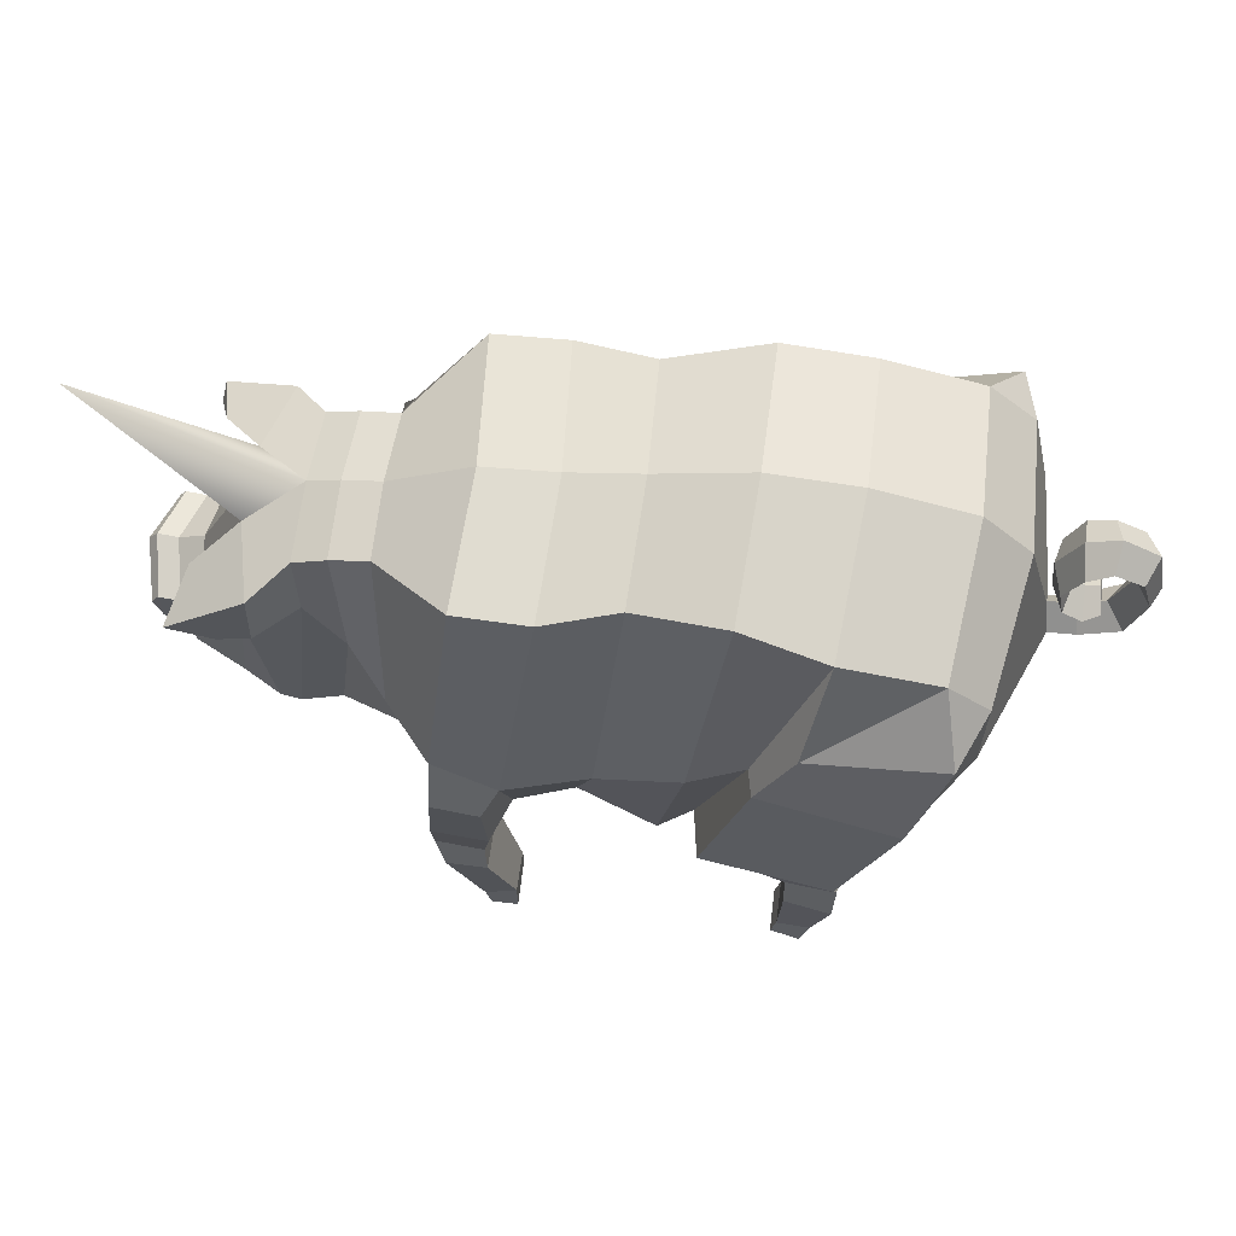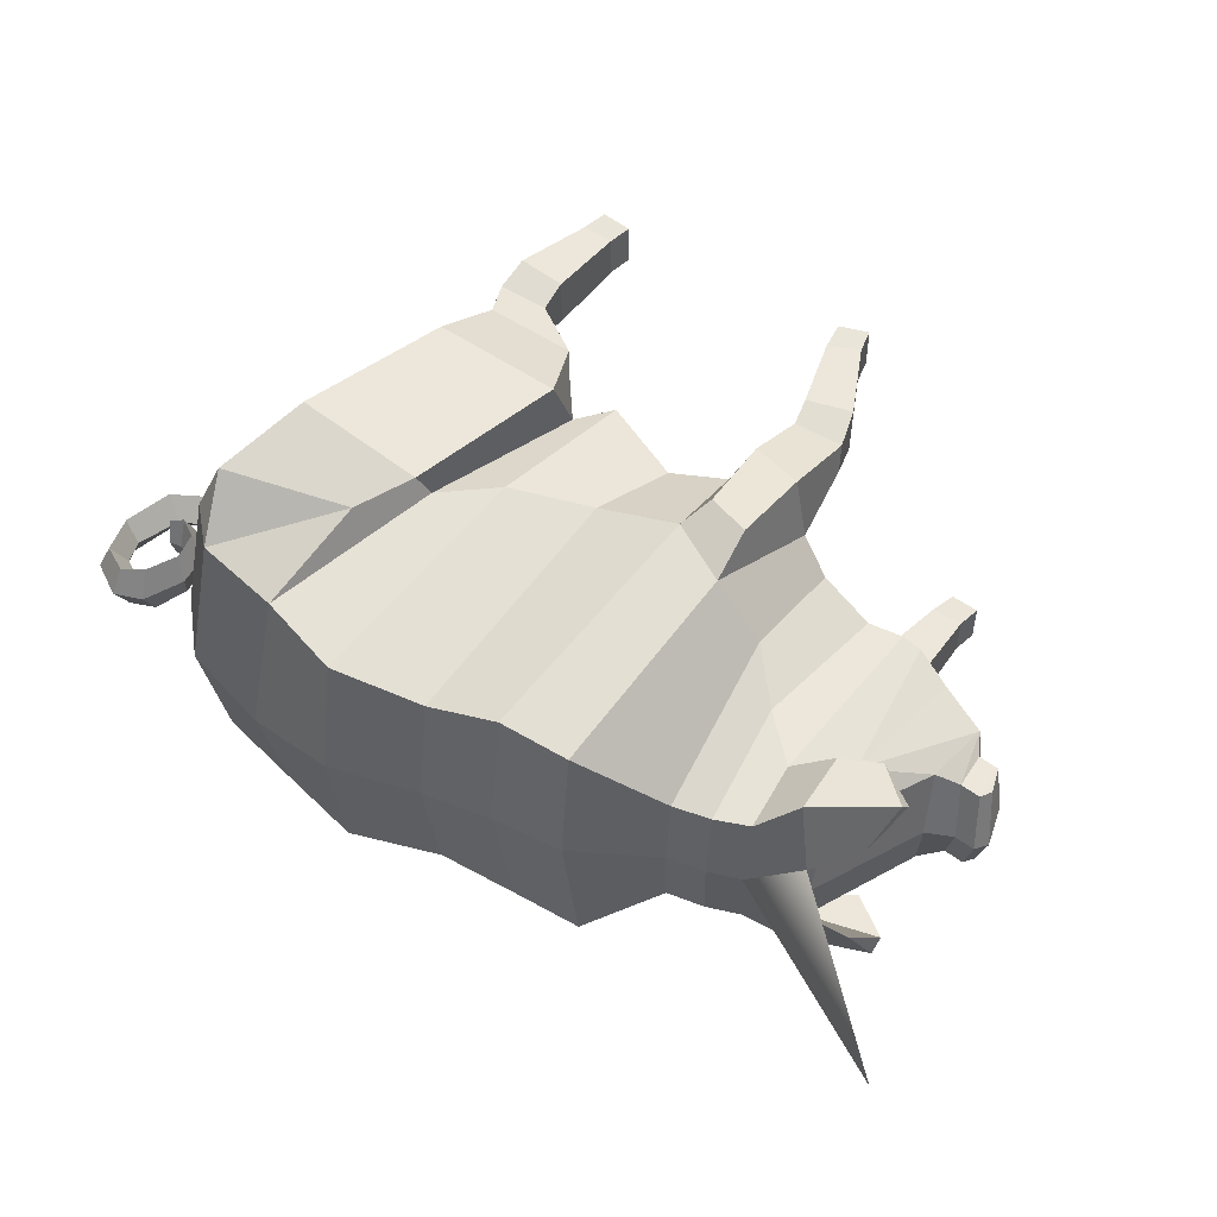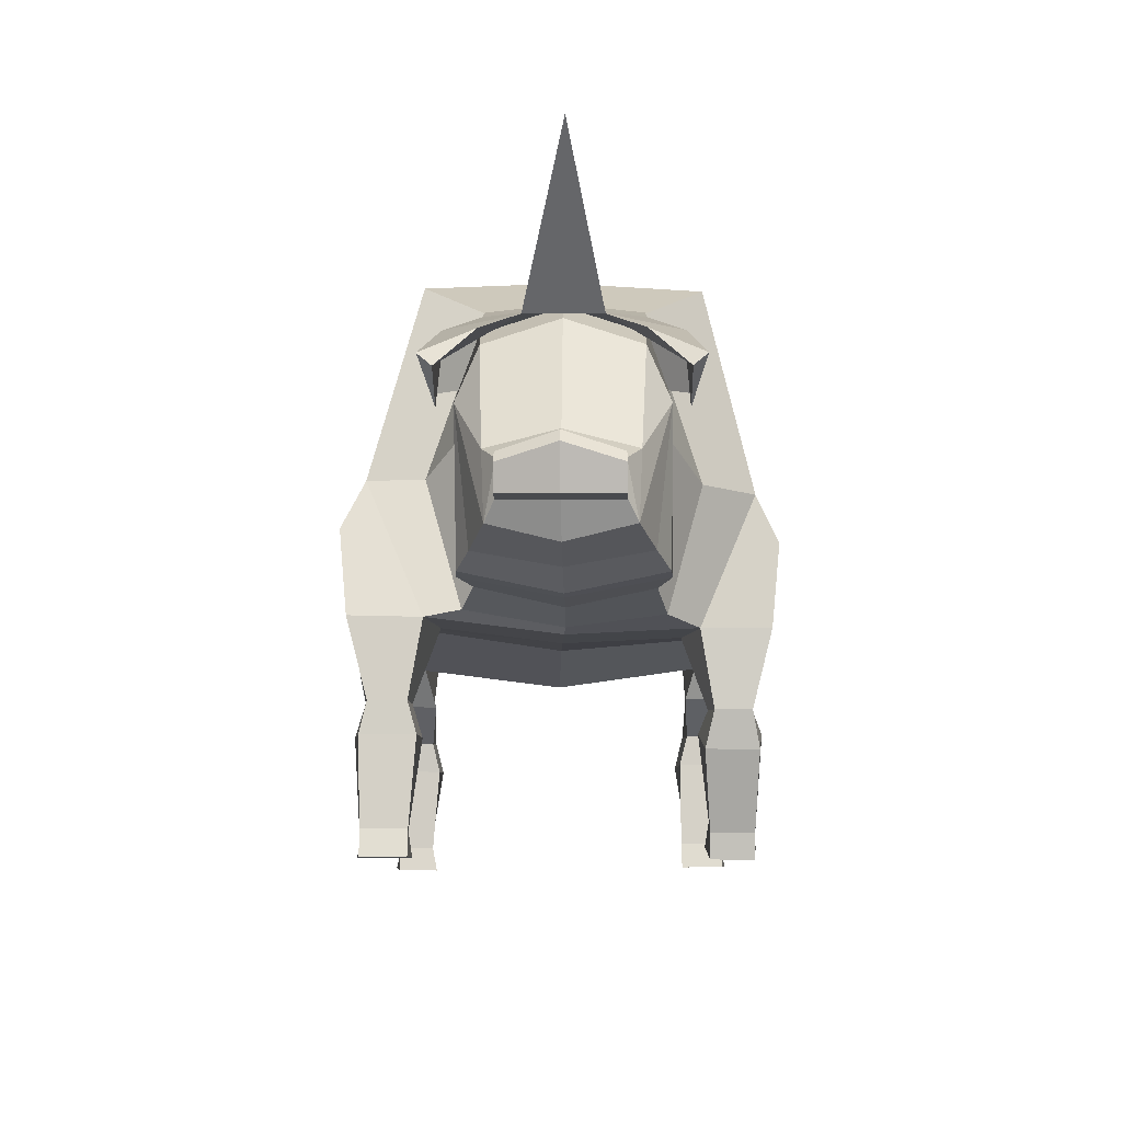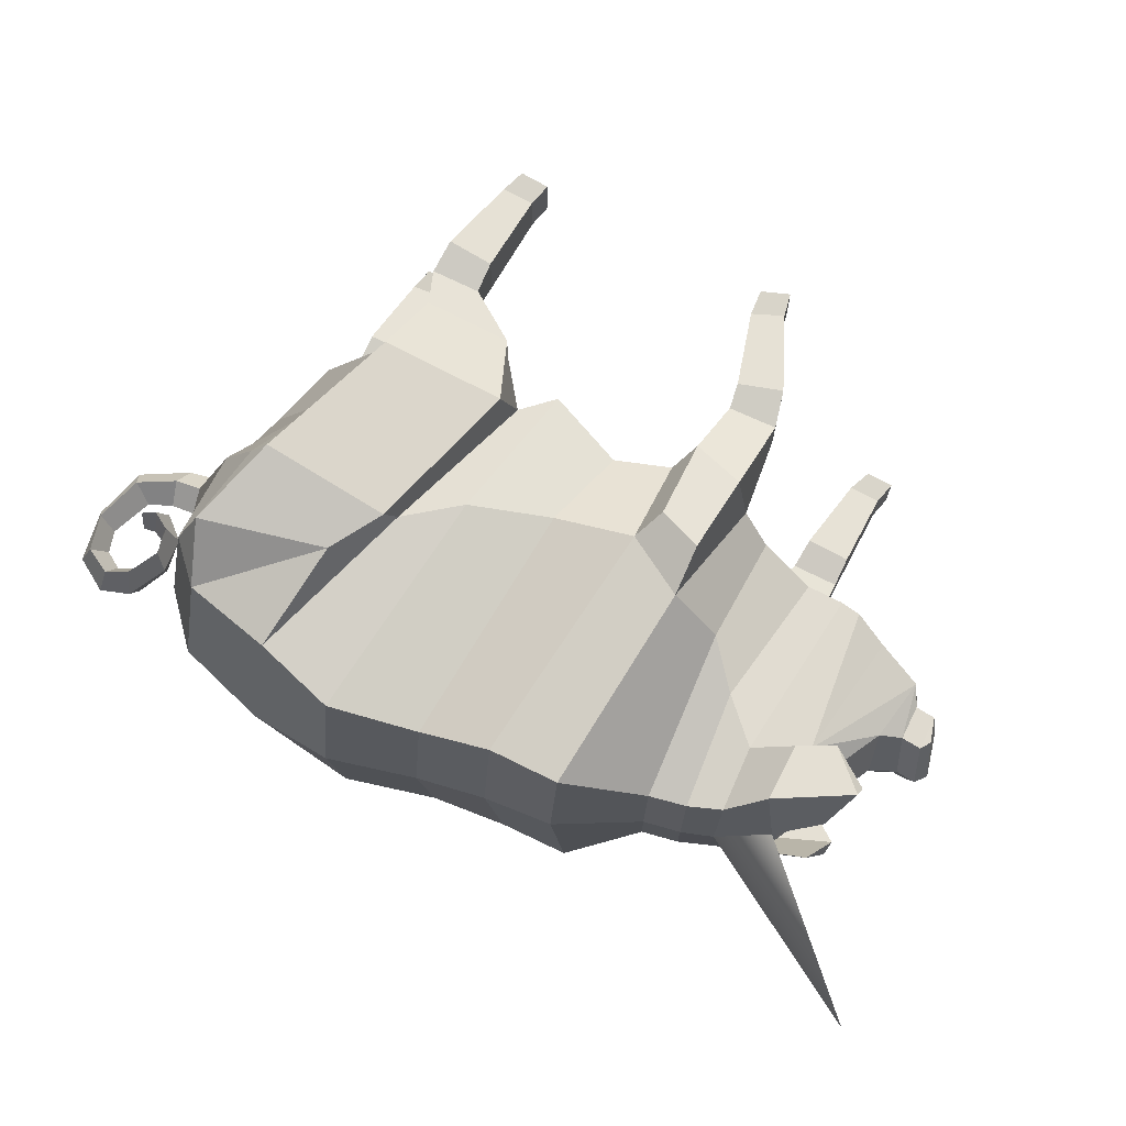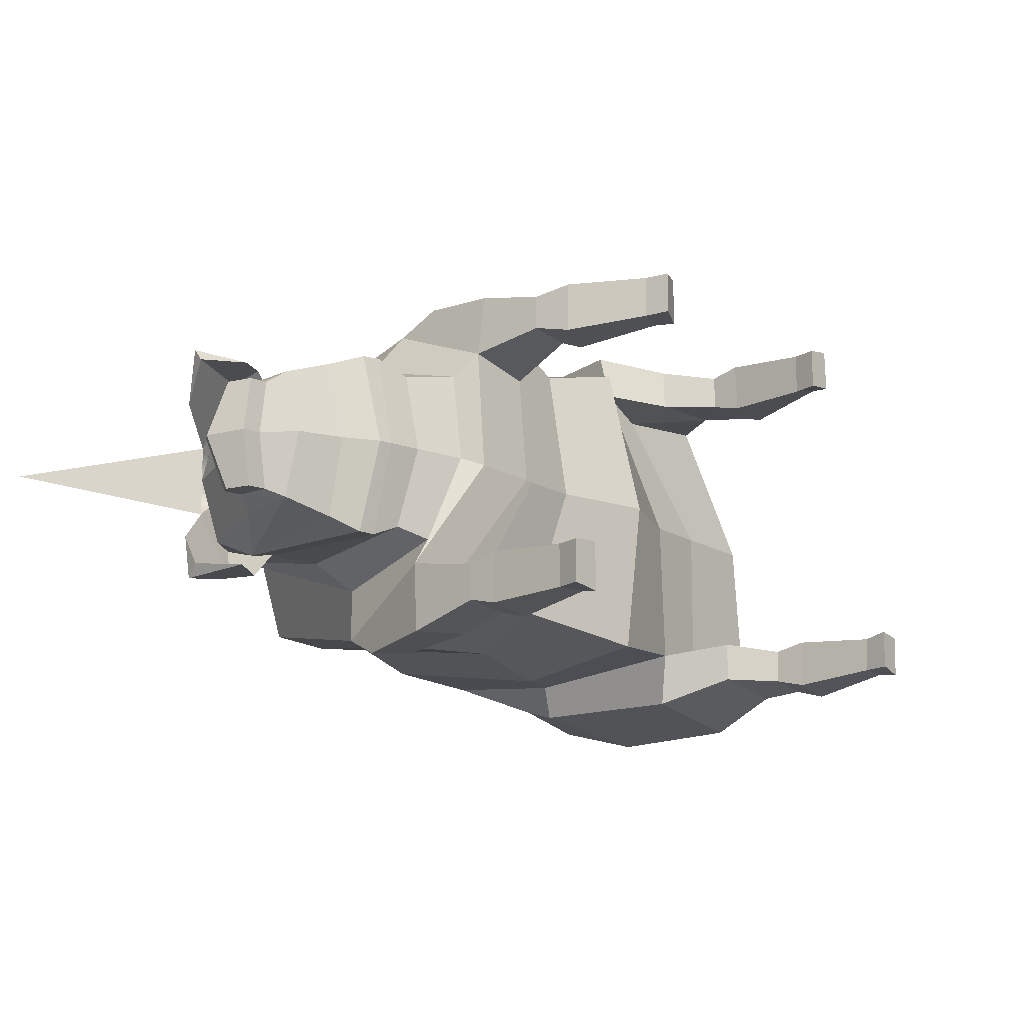
<metadata>
{"format":"obj","ext":"obj","renderer":"f3d","projection":"perspective","resolution":1024,"background":"white","views":[{"elev":64.0,"azim":7.6,"up":"+Y"},{"elev":51.5,"azim":-146.6,"up":"+Z"},{"elev":-8.8,"azim":-91.0,"up":"+Y"},{"elev":68.9,"azim":-152.6,"up":"+Z"},{"elev":-16.0,"azim":-49.6,"up":"+Z"}]}
</metadata>
<code>
o Pig_Cylinder
v -9.489 11.94 -1.029
v -9.53 11.94 0.8523
v -13.11 15.29 -0.1208
v 0.7365 4.59 2.4e-05
v 2.848 5.424 2e-05
v 0.8443 5.737 3.75
v 0.02229 5.088 4
v 1.97 9.877 4.315
v 0.6253 8.846 4.383
v 3.443 14.16 3.674
v 1.367 14.73 3.427
v 3.714 15.03 -0.01989
v 1.519 15.18 0.000796
v -0.8783 14.18 3.028
v -0.8095 14.57 4e-06
v -2.599 14.23 0.01041
v -2.681 13.89 3.459
v 2.109 10.24 5.105
v 2.988 11.51 4.722
v 4.541 5.474 0.000279
v 2.29 5.963 3.292
v 4.044 4.474 3.533
v 1.834 4.399 3.378
v 5.784 13.63 3.585
v 6.158 14.3 -0.07111
v 6.788 12.61 3.501
v 7.397 12.94 -0.07528
v 4.874 5.795 3.527
v 5.162 7.553 3.595
v 4.672 7.557 4.742
v 4.203 6.32 5.528
v -4.408 14.07 0.01585
v -4.5 13.85 3.415
v 1.059 6.202 5.085
v 1.825 4.424 4.431
v 6.176 12.36 4.904
v -1.433 8.119 4.255
v -3.479 7.799 4.688
v -1.91 5.778 3.567
v -3.367 5.433 3.92
v -1.818 5.263 -2.4e-05
v -3.265 5.291 -4.8e-05
v 5.402 10.08 5.553
v 6.798 10.2 3.539
v 5.946 10.13 4.692
v 7.359 7.472 0.002802
v 6.901 5.55 0.008976
v 8.084 10.32 0.4084
v 8.014 9.749 -0.03621
v 8.695 9.897 -0.05203
v 8.74 10.43 0.4385
v -5.031 8.679 4.608
v -3.589 5.245 -4.8e-05
v -3.728 5.372 2.879
v -5.464 5.395 3.217
v -5.363 5.248 0.009137
v -6.448 12.74 1.838
v -6.217 8.694 3.249
v -6.212 5.624 2.399
v -6.47 12.92 0.008342
v -6.23 5.308 0.01305
v -7.608 5.591 -0.006542
v -7.631 6.034 2.087
v -8.58 6.142 2.366
v -8.524 5.691 -0.04974
v -7.133 9.612 2.398
v -7.397 12.53 1.847
v -8.233 12.21 1.846
v -8.14 10.55 2.081
v -7.415 12.73 -0.01294
v -8.217 12.44 -0.04583
v -9.089 6.201 2.314
v -8.892 5.732 -0.06681
v -11.6 7.346 -0.1817
v -10.99 6.542 -0.1557
v -11.12 6.936 1.503
v -11.38 7.402 1.247
v -9.136 11.67 2.674
v -9.149 10.21 2.816
v -9.511 9.927 2.335
v -9.553 11.23 1.755
v -10.85 8.612 1.583
v -11.39 8.298 1.225
v -10.98 9.012 -0.1597
v -11.64 8.708 -0.1858
v -11.9 8.334 1.205
v -11.88 7.439 1.226
v -12.11 7.382 -0.2024
v -12.14 8.745 -0.2064
v 4.033 4.504 4.692
v -5.252 3.496 3.555
v -5.252 3.494 4.459
v -5.157 5.452 4.962
v 3.163 3.49 3.506
v 3.154 3.513 4.41
v 4.416 3.553 3.465
v 4.405 3.58 4.534
v 4.357 2.733 4.78
v 4.373 2.696 3.251
v 3.184 2.758 4.605
v 3.197 2.728 3.311
v -3.944 3.001 3.256
v -3.941 2.993 4.796
v -3.348 0.9445 4.54
v -3.35 0.9502 3.544
v -3.868 7.063 5.083
v -3.812 5.013 4.872
v -5.002 7.505 5.169
v -4.015 3.581 3.496
v -4.025 3.587 4.566
v 7.968 10.88 -0.05827
v -9.953 6.537 1.941
v -9.819 6.18 -0.1075
v -9.624 11.81 -0.104
v -5.017 2.571 4.643
v -5.021 2.578 3.342
v -8.69 11.81 1.81
v -9.15 11.21 2.656
v -12.38 8.454 -0.2155
v -12.07 8.072 1.217
v 3.959 0.5615 4.423
v 3.983 0.5608 3.573
v 3.124 0.5976 4.408
v 3.124 0.5956 3.329
v -4.135 0.6314 4.587
v -4.139 0.6354 3.513
v -11.01 10.7 3.029
v -10.05 9.696 2.701
v -11.05 10.39 2.68
v -10.59 11.35 1.731
v 8.63 10.95 -0.06912
v 9.631 10.97 0.5022
v 9.239 11.21 -0.08477
v 9.915 10.58 -0.08822
v 9.988 12.22 0.4875
v 9.647 12.3 -0.1098
v 10.26 11.99 -0.1168
v 10 13.36 -0.1333
v 9.712 13.18 0.5299
v 9.467 12.86 -0.1152
v 9.111 13.89 -0.1244
v 9.021 13.54 0.5522
v 9.015 13.14 -0.1108
v 8.441 13.28 0.6419
v 8.597 12.94 -0.09947
v 8.365 13.63 -0.1059
v 8.061 12.47 0.611
v 8.279 12.36 -0.08422
v 7.87 12.64 -0.08074
v 7.965 11.73 -0.06825
v 8.204 11.79 0.6392
v 8.405 11.93 -0.0799
v 8.674 11.51 0.6549
v 8.661 11.8 -0.0829
v 8.578 11.22 -0.07213
v 9.013 11.46 -0.08433
v 9.038 11.67 0.5359
v 8.984 11.86 -0.09001
v 9.044 11.68 -0.0883
v 0.7342 5.091 -4
v 3.462 5.759 -3.75
v 0.9087 8.857 -4.509
v 2.789 9.861 -4.307
v 1.529 14.72 -3.428
v 3.732 14.12 -3.704
v -0.9301 14.18 -3.028
v -2.864 13.88 -3.44
v 3.957 11.48 -4.731
v 3.463 10.24 -5.104
v 5.227 5.985 -3.293
v 4.789 4.423 -3.379
v 6.997 4.497 -3.533
v 6.151 13.56 -3.673
v 7.318 12.55 -3.578
v 7.614 5.814 -3.528
v 7.074 6.343 -5.53
v 7.262 7.569 -4.741
v 7.586 7.558 -3.594
v -4.679 13.84 -3.388
v 3.891 6.225 -5.085
v 4.781 4.447 -4.432
v 7.005 12.31 -4.941
v -2.05 8.099 -4.255
v -5.573 7.74 -4.688
v -2.809 5.755 -3.567
v -5.866 5.364 -3.92
v 7.283 10.08 -5.558
v 7.574 10.12 -4.7
v 7.859 10.18 -3.558
v 8.073 10.31 -0.5013
v 8.728 10.42 -0.5613
v -6.893 8.627 -4.608
v -7.955 5.326 -3.216
v -6.054 5.307 -2.879
v -6.861 8.674 -3.236
v -6.404 12.73 -1.82
v -7.181 5.595 -2.377
v -8.653 6.13 -2.456
v -7.892 6.021 -2.105
v -7.345 9.603 -2.398
v -8.117 10.54 -2.153
v -8.157 12.2 -1.929
v -7.342 12.53 -1.869
v -9.101 6.19 -2.452
v -11.3 7.397 -1.59
v -11.03 6.931 -1.823
v -9.027 10.21 -2.959
v -9.021 11.66 -2.817
v -9.395 9.919 -2.523
v -10.76 8.607 -1.886
v -9.465 11.23 -1.951
v -11.32 8.293 -1.572
v -11.81 7.434 -1.61
v -11.83 8.33 -1.593
v 6.985 4.527 -4.692
v -7.81 5.378 -4.962
v -7.896 3.448 -4.459
v -7.897 3.454 -3.555
v 6.111 3.527 -4.41
v 6.121 3.503 -3.507
v 7.37 3.599 -3.465
v 7.389 2.763 -3.251
v 7.37 2.8 -4.781
v 7.357 3.626 -4.535
v 6.198 2.739 -4.608
v 6.214 2.709 -3.319
v -6.712 2.696 -3.256
v -7.058 0.556 -3.546
v -7.058 0.5516 -4.539
v -6.713 2.689 -4.796
v -6.464 4.938 -4.872
v -6.321 6.994 -5.083
v -7.309 7.44 -5.169
v -6.649 3.486 -3.496
v -6.652 3.484 -4.566
v -9.848 6.531 -2.164
v -7.886 2.687 -4.643
v -7.883 2.697 -3.343
v -9.031 11.2 -2.806
v -8.607 11.81 -1.933
v -12 8.067 -1.619
v 7.182 0.6088 -3.584
v 7.154 0.6095 -4.419
v 6.321 0.5797 -4.421
v 6.35 0.5703 -3.496
v -7.905 0.5946 -4.588
v -7.905 0.5957 -3.512
v -9.929 9.689 -2.903
v -10.87 10.69 -3.299
v -10.51 11.35 -1.975
v -10.93 10.39 -2.952
v 9.617 10.95 -0.6786
v 9.973 12.2 -0.717
v 9.696 13.16 -0.7791
v 9.005 13.52 -0.7859
v 8.423 13.25 -0.8448
v 8.044 12.45 -0.7738
v 8.187 11.77 -0.7862
v 8.656 11.49 -0.8114
v 9.022 11.65 -0.7115
v 3.759 -0.01315 3.443
v 2.998 -0.03323 3.337
v 2.997 -0.03154 4.401
v 3.729 -0.00805 4.551
v -4.013 0.00859 3.52
v -4.006 0.004502 4.583
v -3.342 0.3142 3.441
v -3.314 0.323 4.68
v 6.253 -0.06212 -3.377
v 7.005 0.01823 -3.451
v 6.972 0.02317 -4.546
v 6.244 -0.05846 -4.406
v -8.048 -0.0301 -4.585
v -8.05 -0.02701 -3.518
v -7.282 -0.02895 -4.676
v -7.311 -0.02548 -3.438
g Pig_Cylinder_Pig_Cylinder_Material.002
f 1 2 3
f 4 5 6 7
f 7 6 8 9
f 9 8 10 11
f 11 10 12 13
f 14 15 16 17
f 10 8 18 19
f 6 5 20 21
f 6 21 22 23
f 12 10 24 25
f 24 26 27 25
f 28 29 30 31
f 17 16 32 33
f 34 6 23 35
f 26 24 36
f 37 14 17 38
f 39 37 38 40
f 41 39 40 42
f 34 31 43 18
f 29 44 45 30
f 46 29 28 47
f 48 49 50 51
f 20 47 28 21
f 38 17 33 52
f 53 54 55 56
f 52 33 57 58
f 55 52 58 59
f 33 32 60 57
f 56 55 59 61
f 62 63 64 65
f 66 67 68 69
f 67 70 71 68
f 65 64 72 73
f 74 75 76 77
f 69 68 78 79
f 64 69 80 72
f 80 81 82
f 76 82 83
f 82 84 85 83
f 77 83 86 87
f 74 77 87 88
f 83 85 89 86
f 76 83 77
f 18 43 36 19
f 34 35 90 31
f 30 45 43
f 31 30 43
f 43 45 36
f 44 26 36 45
f 8 6 34 18
f 55 91 92 93
f 35 23 94 95
f 23 22 96 94
f 28 31 90 22
f 59 58 66 63
f 21 28 22
f 58 57 67 66
f 96 97 98 99
f 35 95 97 90
f 61 59 63 62
f 57 60 70 67
f 97 95 100 98
f 94 96 99 101
f 95 94 101 100
f 102 103 104 105
f 19 24 10
f 40 38 106 107
f 42 40 54 53
f 107 106 108 93
f 52 55 93 108
f 38 52 108 106
f 36 24 19
f 55 54 109 91
f 107 93 92 110
f 107 110 109 40
f 40 109 54
f 27 26 44 48 111
f 112 80 76
f 113 112 76 75
f 72 80 112
f 82 76 80
f 73 72 112 113
f 84 82 81 114
f 110 92 115 103
f 91 109 102 116
f 71 117 118 2
f 117 81 80 69
f 117 71 114 81
f 63 66 69 64
f 86 89 119 120
f 120 119 88 87
f 120 87 86
f 4 7 39 41
f 7 9 37 39
f 9 11 14 37
f 11 13 15 14
f 22 90 97 96
f 92 91 116 115
f 99 98 121 122
f 98 100 123 121
f 100 101 124 123
f 101 99 122 124
f 109 110 103 102
f 103 115 125 104
f 115 116 126 125
f 116 102 105 126
f 79 78 127 128
f 2 118 129 130
f 68 71 2 78
f 117 69 79 118
f 127 130 129
f 128 127 129
f 78 2 130 127
f 118 79 128 129
f 131 51 132 133
f 49 48 44 29 46
f 111 48 51 131
f 51 50 134 132
f 133 132 135 136
f 132 134 137 135
f 135 137 138 139
f 136 135 139 140
f 139 138 141 142
f 140 139 142 143
f 143 142 144 145
f 142 141 146 144
f 145 144 147 148
f 144 146 149 147
f 147 149 150 151
f 148 147 151 152
f 152 151 153 154
f 151 150 155 153
f 153 155 156 157
f 154 153 157 158
f 159 157 156
f 158 157 159
f 4 160 161 5
f 160 162 163 161
f 162 164 165 163
f 164 13 12 165
f 166 167 16 15
f 165 168 169 163
f 161 170 20 5
f 161 171 172 170
f 12 25 173 165
f 173 25 27 174
f 175 176 177 178
f 167 179 32 16
f 180 181 171 161
f 174 182 173
f 183 184 167 166
f 185 186 184 183
f 41 42 186 185
f 180 169 187 176
f 178 177 188 189
f 46 47 175 178
f 190 191 50 49
f 20 170 175 47
f 184 192 179 167
f 53 56 193 194
f 192 195 196 179
f 193 197 195 192
f 179 196 60 32
f 56 61 197 193
f 62 65 198 199
f 200 201 202 203
f 203 202 71 70
f 65 73 204 198
f 74 205 206 75
f 201 207 208 202
f 198 204 209 201
f 209 210 211
f 206 212 210
f 210 212 85 84
f 205 213 214 212
f 74 88 213 205
f 212 214 89 85
f 206 205 212
f 169 168 182 187
f 180 176 215 181
f 177 187 188
f 176 187 177
f 187 182 188
f 189 188 182 174
f 163 169 180 161
f 193 216 217 218
f 181 219 220 171
f 171 220 221 172
f 175 172 215 176
f 197 199 200 195
f 170 172 175
f 195 200 203 196
f 221 222 223 224
f 181 215 224 219
f 61 62 199 197
f 196 203 70 60
f 224 223 225 219
f 220 226 222 221
f 219 225 226 220
f 227 228 229 230
f 168 165 173
f 186 231 232 184
f 42 53 194 186
f 231 216 233 232
f 192 233 216 193
f 184 232 233 192
f 182 168 173
f 193 218 234 194
f 231 235 217 216
f 231 186 234 235
f 186 194 234
f 27 111 190 189 174
f 236 206 209
f 113 75 206 236
f 204 236 209
f 210 209 206
f 73 113 236 204
f 84 114 211 210
f 235 230 237 217
f 218 238 227 234
f 71 1 239 240
f 240 201 209 211
f 240 211 114 71
f 199 198 201 200
f 214 241 119 89
f 241 213 88 119
f 241 214 213
f 4 41 185 160
f 160 185 183 162
f 162 183 166 164
f 164 166 15 13
f 172 221 224 215
f 217 237 238 218
f 222 242 243 223
f 223 243 244 225
f 225 244 245 226
f 226 245 242 222
f 234 227 230 235
f 230 229 246 237
f 237 246 247 238
f 238 247 228 227
f 207 248 249 208
f 1 250 251 239
f 202 208 1 71
f 240 239 207 201
f 249 251 250
f 248 251 249
f 208 249 250 1
f 239 251 248 207
f 131 133 252 191
f 49 46 178 189 190
f 111 131 191 190
f 191 252 134 50
f 133 136 253 252
f 252 253 137 134
f 253 254 138 137
f 136 140 254 253
f 254 255 141 138
f 140 143 255 254
f 143 145 256 255
f 255 256 146 141
f 145 148 257 256
f 256 257 149 146
f 257 258 150 149
f 148 152 258 257
f 152 154 259 258
f 258 259 155 150
f 259 260 156 155
f 154 158 260 259
f 159 156 260
f 158 159 260
f 124 122 261 262
f 121 123 263 264
f 123 124 262 263
f 262 261 264 263
f 125 126 265 266
f 265 267 268 266
f 104 125 266 268
f 122 121 264 261
f 126 105 267 265
f 105 104 268 267
f 245 269 270 242
f 243 271 272 244
f 244 272 269 245
f 269 272 271 270
f 246 273 274 247
f 274 273 275 276
f 229 275 273 246
f 242 270 271 243
f 247 274 276 228
f 228 276 275 229
f 71 1 3
f 2 71 3

</code>
